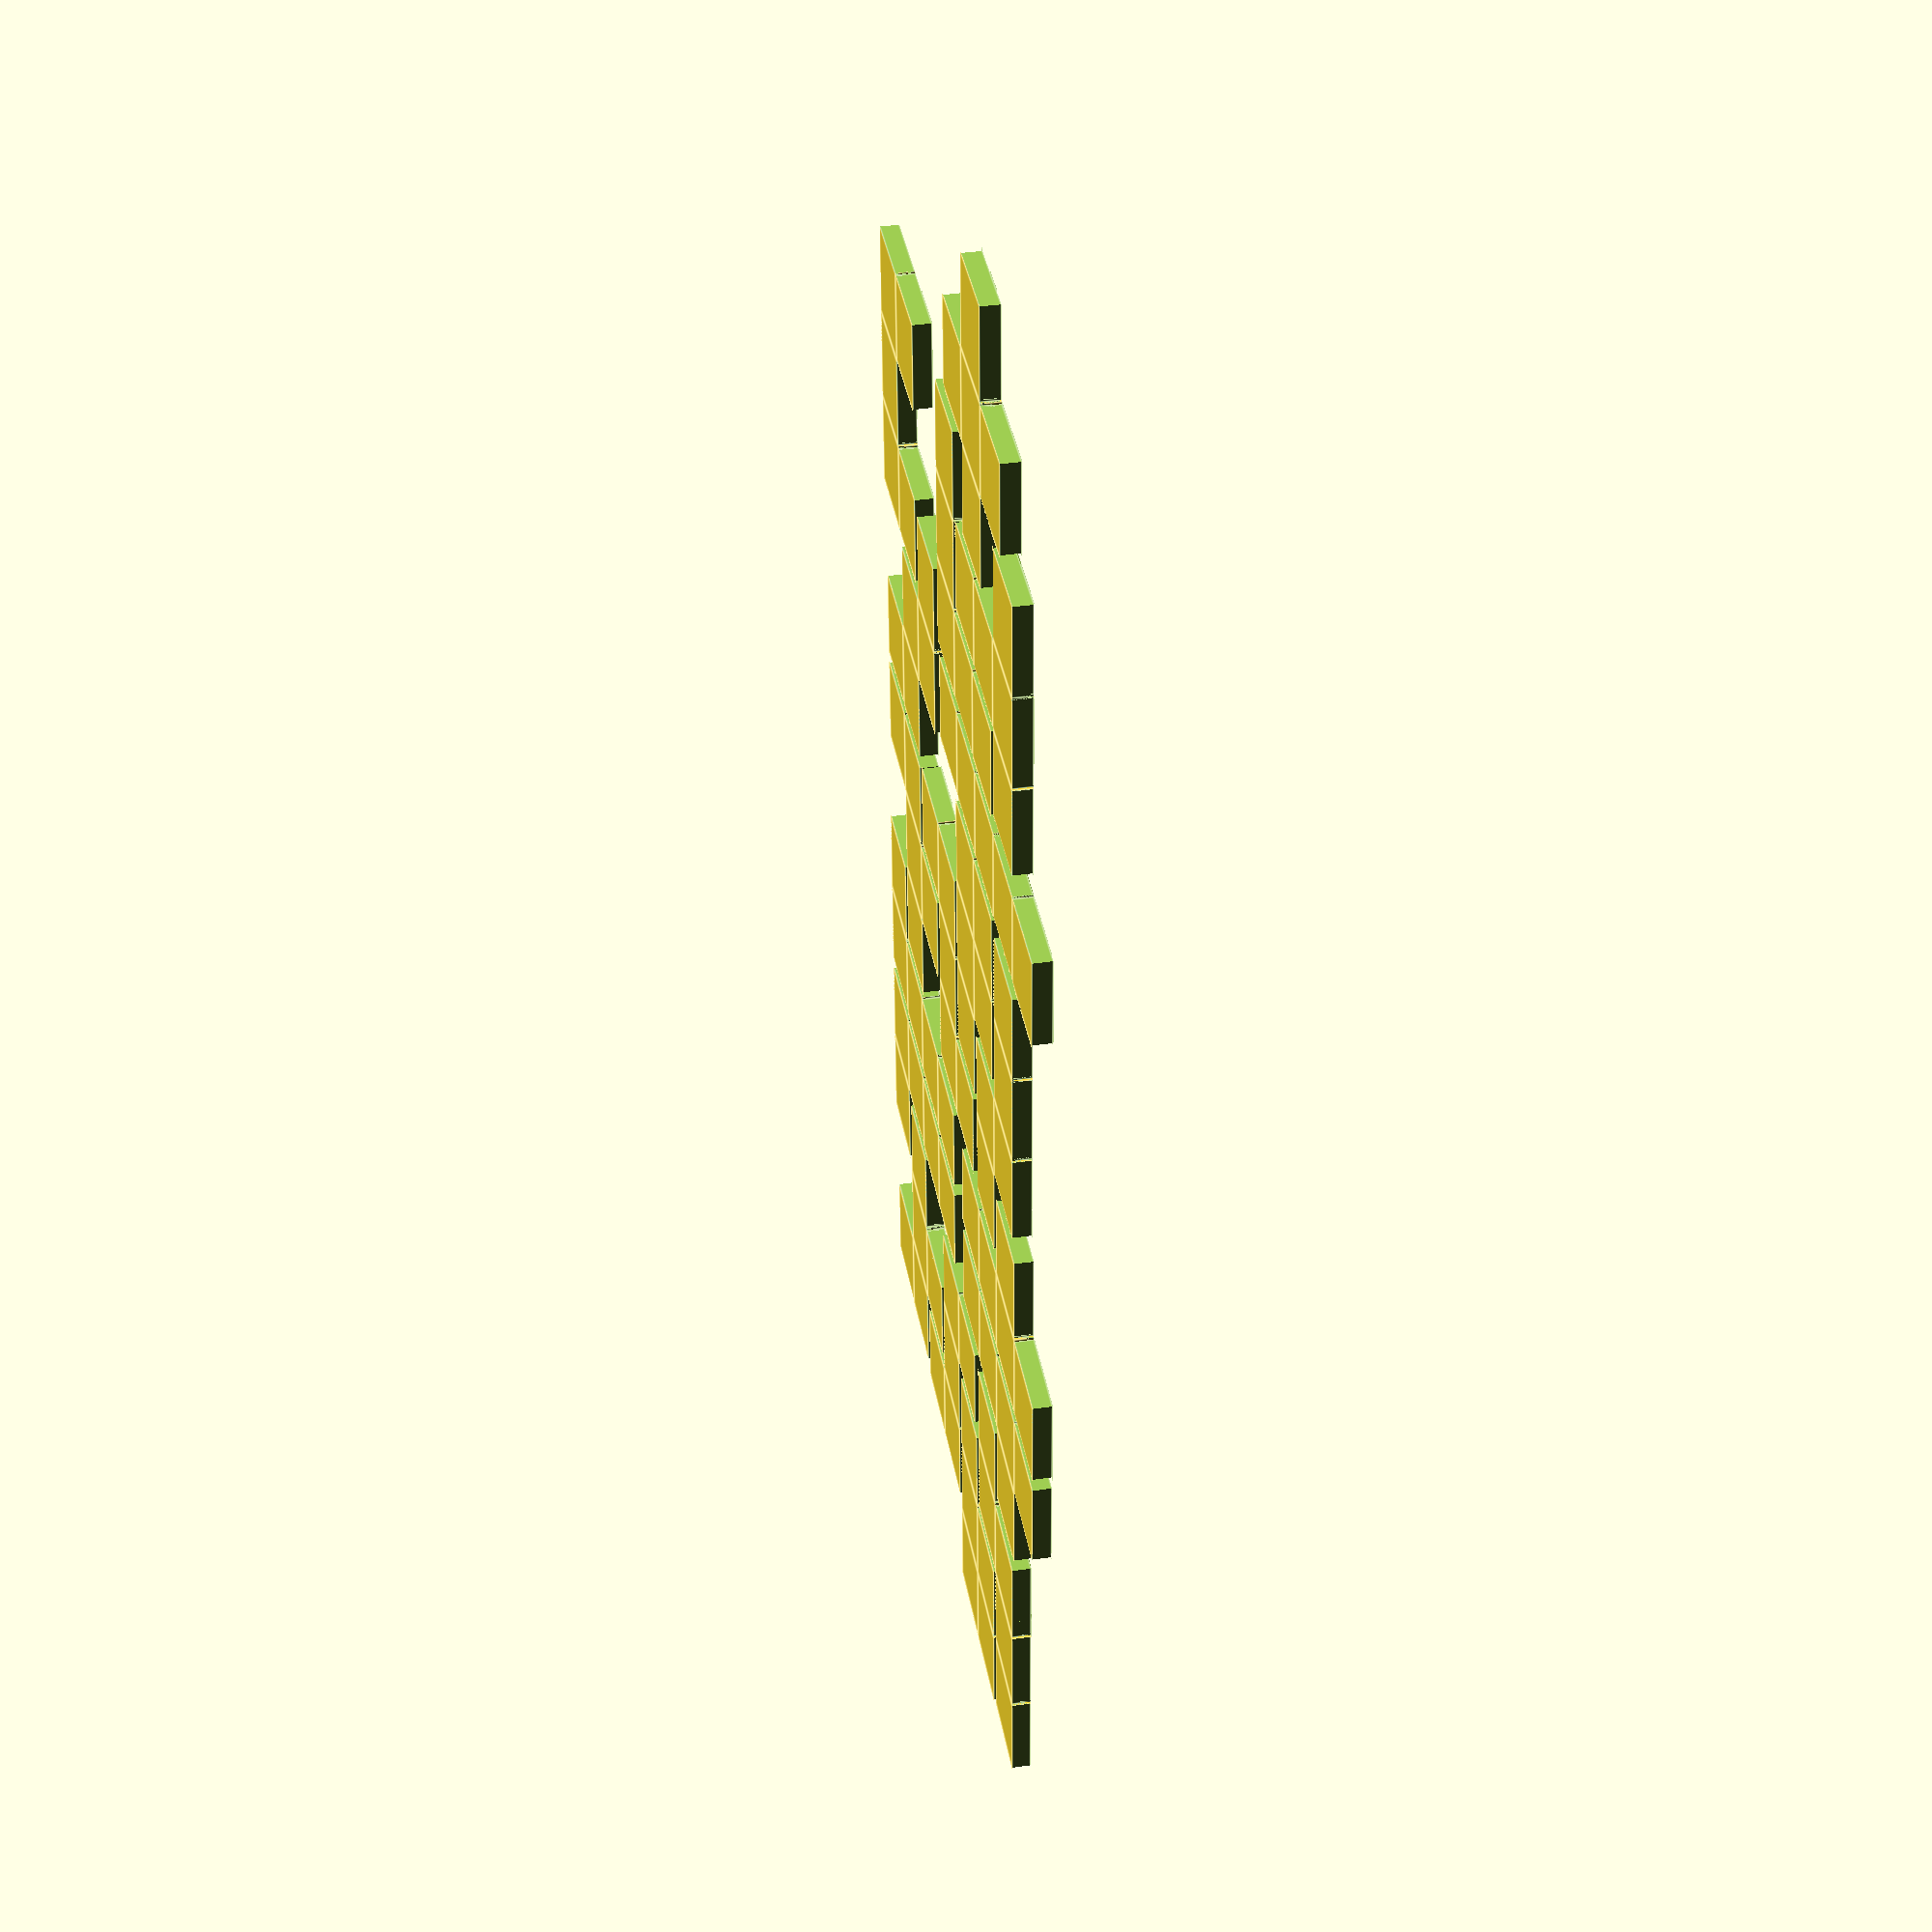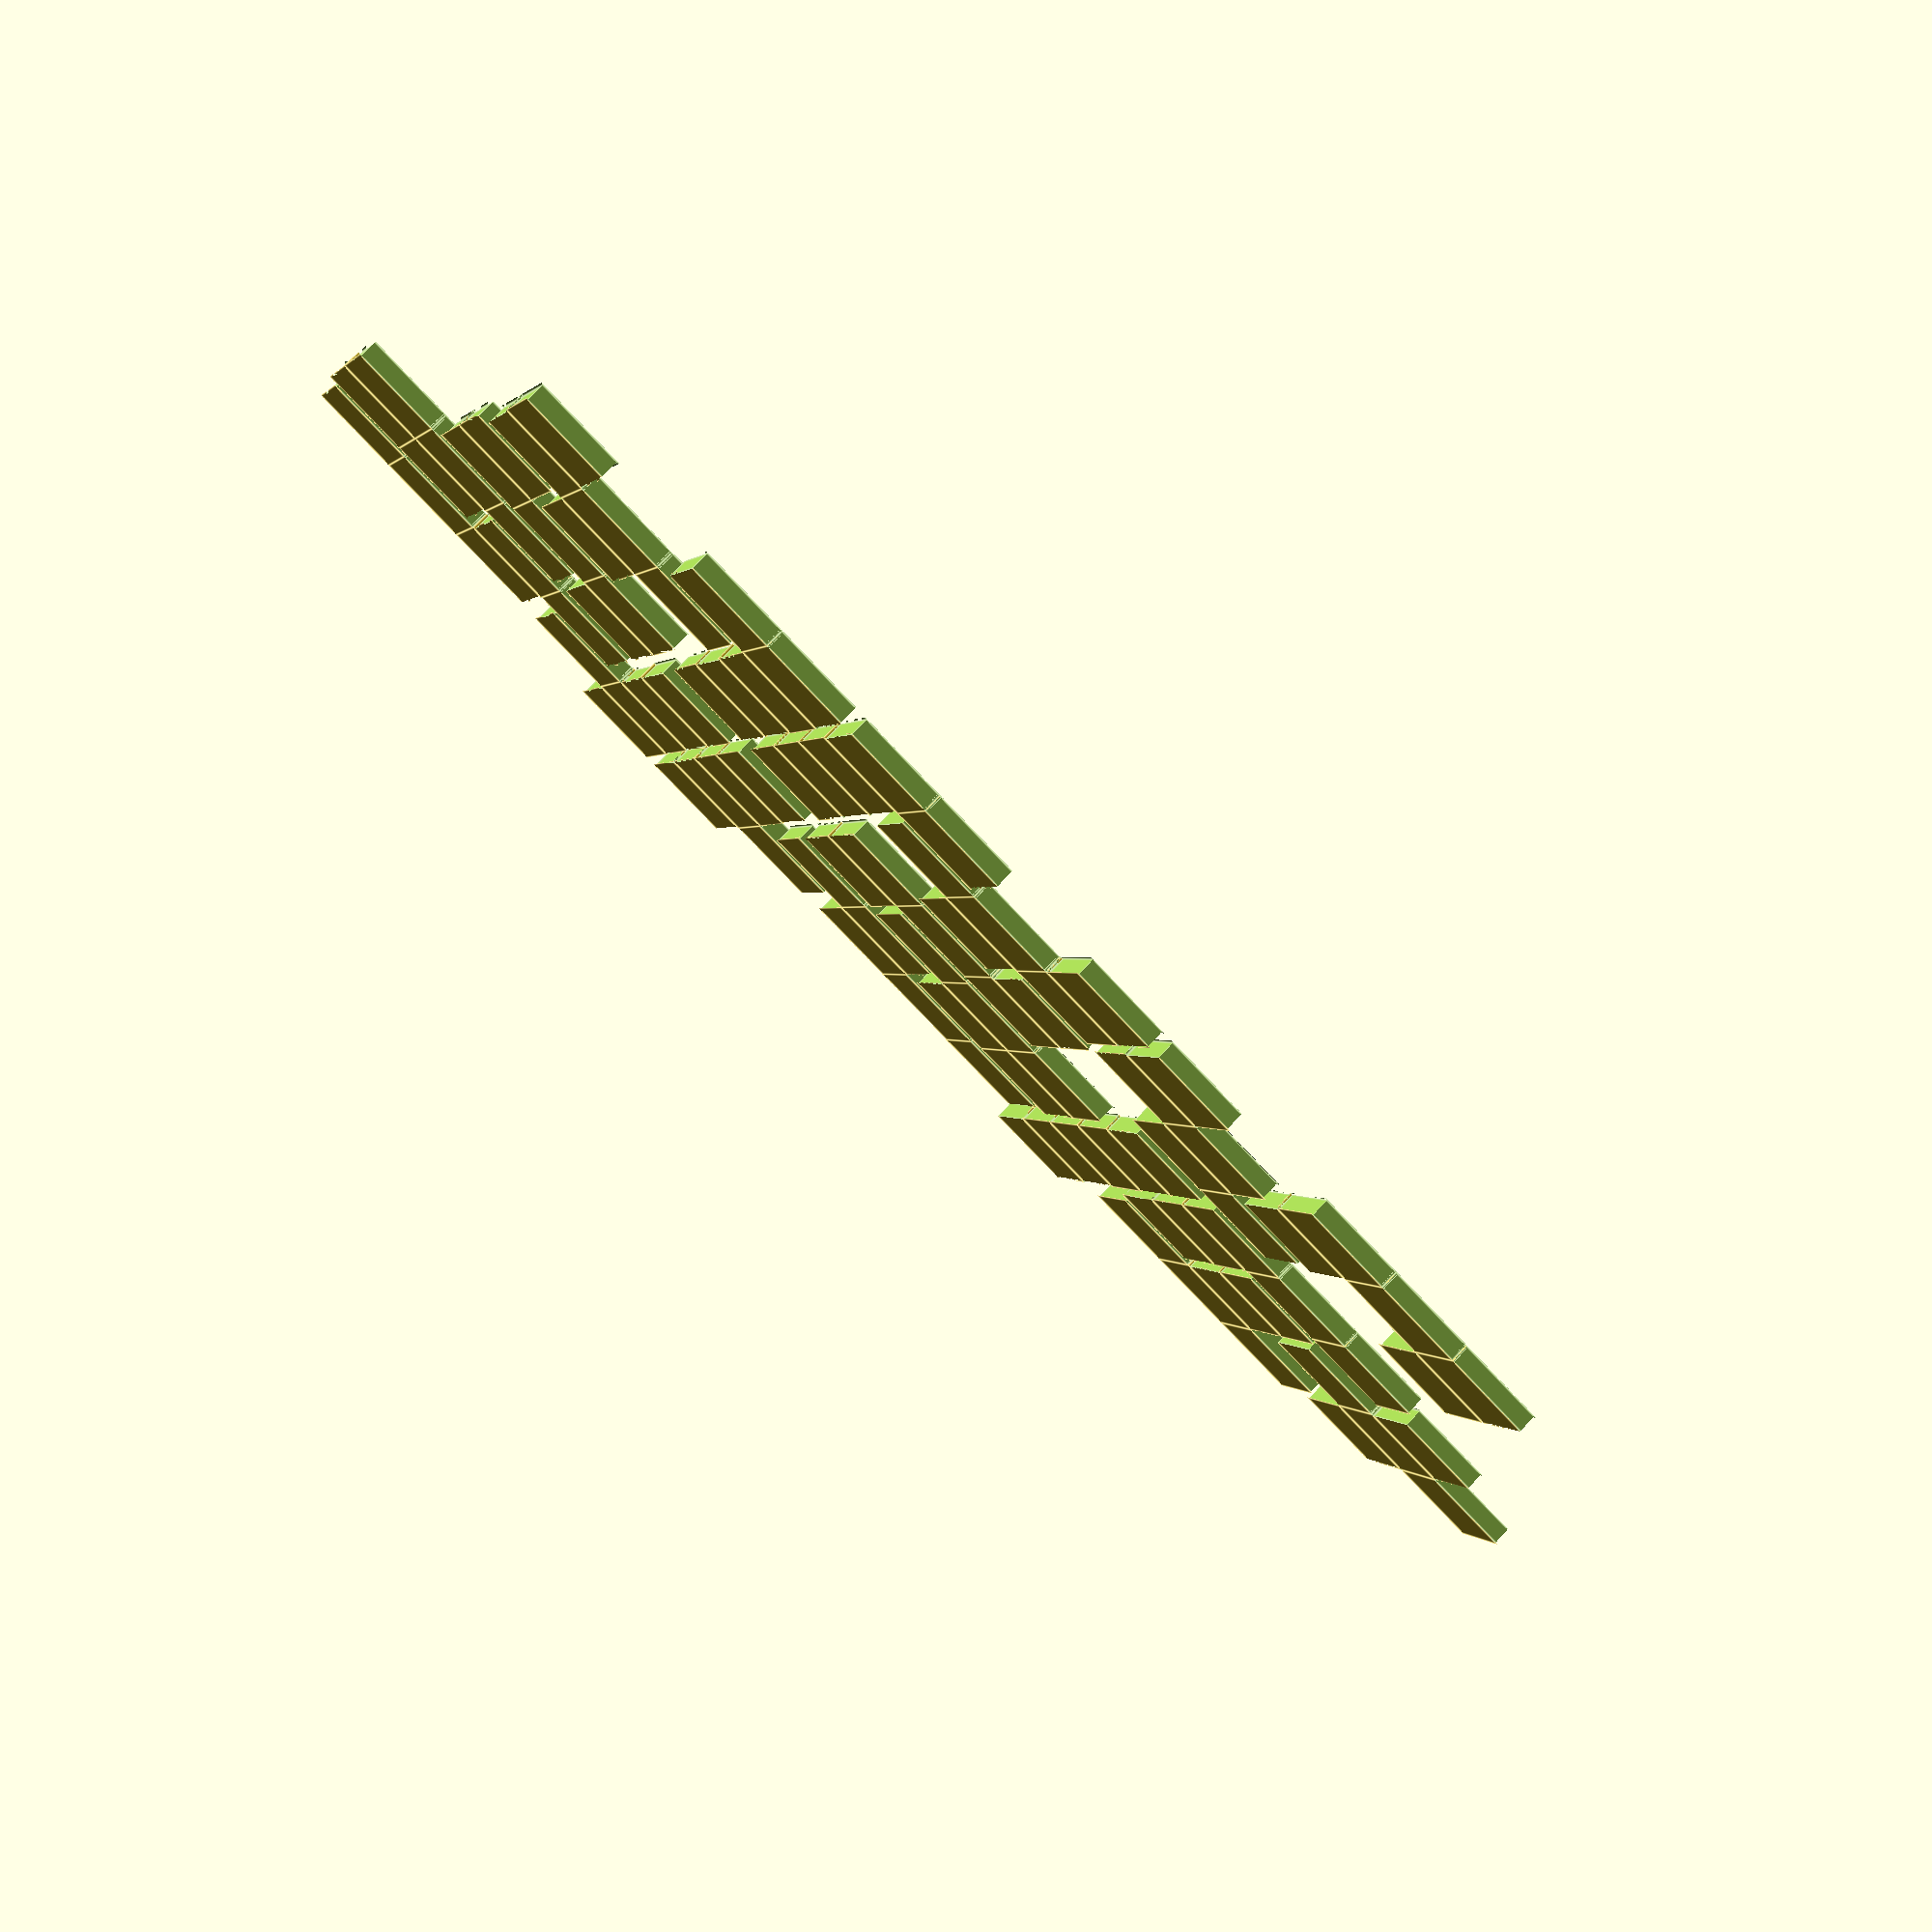
<openscad>
// Title: Pentoninoes
// Author: http://www.thingiverse.com/Jinja
// Date: 17-12-2016

/////////// START OF PARAMETERS /////////////////

// The width of the squares in mm
pixelSide = 10;

// The height of the pieces in mm
pixelHeight = 2; 

// The depth of the hole in each piece in mm
holeDepth = 1; 

// The width of the border in mm
pixelBorder = 2; 

// How many mm to shrink the border so there is space between the pieces
shrinkage = 0.25; 

piece1 = 1; // [0:Hide,1:Show]
piece2 = 1; // [0:Hide,1:Show]
piece3 = 1; // [0:Hide,1:Show]
piece4 = 1; // [0:Hide,1:Show]
piece5 = 1; // [0:Hide,1:Show]
piece6 = 1; // [0:Hide,1:Show]
piece7 = 1; // [0:Hide,1:Show]
piece8 = 1; // [0:Hide,1:Show]
piece9 = 1; // [0:Hide,1:Show]
piece10 = 1; // [0:Hide,1:Show]
piece11 = 1; // [0:Hide,1:Show]
piece12 = 1; // [0:Hide,1:Show]
piece13 = 1; // [0:Hide,1:Show]
piece14 = 1; // [0:Hide,1:Show]
piece15 = 1; // [0:Hide,1:Show]
piece16 = 1; // [0:Hide,1:Show]
piece17 = 1; // [0:Hide,1:Show]
piece18 = 1; // [0:Hide,1:Show]

/////////// END OF PARAMETERS /////////////////


$fs=0.3*1.0;
$fa=6.0*1.0; //smooth
//$fa=20; //rough

if(piece1)
{
    Piece1();
}
if(piece2)
{
    translate([pixelSide*2.1,-pixelSide*1.1,0])
    Piece2();
}
if(piece3)
{
    translate([-0.1*pixelSide,pixelSide*2.1,0])
    Piece3();
}
if(piece4)
{
    translate([-1.2*pixelSide,pixelSide*3.2,0])
    Piece4();
}
if(piece5)
{
    translate([-0.1*pixelSide,pixelSide*4.3,0])
    Piece5();
}
if(piece6)
{
    translate([2.1*pixelSide,pixelSide*3.4,0])
    Piece6();
}
if(piece7)
{
    translate([3.2*pixelSide,pixelSide*-1.1,0])
    Piece7();
}
if(piece8)
{
    translate([3.2*pixelSide,pixelSide*3.4,0])
    Piece8();
}
if(piece9)
{
    translate([5.3*pixelSide,pixelSide*0,0])
    Piece9();
}
if(piece10)
{
    translate([5.4*pixelSide,pixelSide*2.1,0])
    Piece10();
}
if(piece11)
{
    translate([6.5*pixelSide,pixelSide*3.2,0])
    Piece11();
}
if(piece12)
{
    translate([5.4*pixelSide,pixelSide*4.3,0])
    Piece12();
}
if(piece13)
{
    translate([8.6*pixelSide,pixelSide*2.3,0])
    Piece13();
}
if(piece14)
{
    translate([8.4*pixelSide,pixelSide*-0,0])
    Piece14();
}
if(piece15)
{
    translate([10.5*pixelSide,pixelSide*-1.1,0])
    Piece15();
}
if(piece16)
{
    translate([10.7*pixelSide,pixelSide*2.2,0])
    Piece16();
}
if(piece17)
{
    translate([10.8*pixelSide,pixelSide*3.3,0])
    Piece17();
}
if(piece18)
{
    translate([12.9*pixelSide,pixelSide*3.7,0])
    Piece18();
}



module Piece1()
{
    Pixel(0,0, 0,1,0,1,0,1,1,1);
    Pixel(1,0, 0,1,1,1,1,1,1,1);
    Pixel(0,1, 1,1,1,1,1,1,0,1);
    Pixel(-1,0, 1,1,1,1,0,1,0,1);
    Pixel(-1,-1, 1,1,0,1,1,1,1,1);
}

module Piece2()
{
    Pixel(0,0, 0,1,0,1,1,1,1,1);
    Pixel(0,1, 1,1,0,1,1,1,0,1);
    Pixel(0,2, 1,1,0,1,1,1,0,1);
    Pixel(0,3, 1,1,1,1,1,1,0,1);
    Pixel(-1,0, 1,1,1,1,0,1,1,1);
}

module Piece3()
{
    Pixel(0,0, 0,1,1,1,0,1,1,1);
    Pixel(1,0, 0,1,0,1,1,1,1,1);
    Pixel(1,1, 1,1,1,1,1,1,0,1);
    Pixel(-1,0, 1,1,1,1,0,1,0,1);
    Pixel(-1,-1, 1,1,0,1,1,1,1,1);
}

module Piece4()
{
    Pixel(0,0, 0,0,0,1,0,1,1,1);
    Pixel(1,0, 0,1,1,1,1,1,1,1);
    Pixel(0,1, 0,1,1,1,1,1,0,0);
    Pixel(-1,0, 1,1,0,0,0,1,1,1);
    Pixel(-1,1, 1,1,1,1,0,0,0,1);
}

module Piece5()
{
    Pixel(0,0, 1,1,0,1,0,1,1,1);
    Pixel(1,0, 0,1,1,1,1,1,1,1);
    Pixel(0,1, 0,1,1,1,1,1,0,1);
    Pixel(-2,1, 1,1,1,1,0,1,1,1);
    Pixel(-1,1, 0,1,1,1,0,1,1,1);
}

module Piece6()
{
    Pixel(0,0, 1,1,0,1,1,1,1,1);
    Pixel(0,1, 1,1,0,1,1,1,0,1);
    Pixel(0,2, 0,1,0,1,1,1,0,1);
    Pixel(0,3, 1,1,1,1,1,1,0,1);
    Pixel(-1,2, 1,1,1,1,0,1,1,1);
}

module Piece7()
{
    scale([-1,1,1])
    Piece2();
}

module Piece8()
{
    scale([-1,1,1])
    Piece6();
}

module Piece9()
{
    scale([-1,1,1])
    Piece1();
}

module Piece10()
{
    scale([-1,1,1])
    Piece3();
}

module Piece11()
{
    scale([-1,1,1])
    Piece4();
}

module Piece12()
{
    scale([-1,1,1])
    Piece5();
}

module Piece13()
{
    Pixel(0,0, 1,1,0,1,1,1,1,1);
    Pixel(0,1, 1,1,0,1,1,1,0,1);
    Pixel(0,2, 1,1,0,1,1,1,0,1);
    Pixel(0,3, 1,1,0,1,1,1,0,1);
    Pixel(0,4, 1,1,1,1,1,1,0,1);
}

module Piece14()
{
    Pixel(0,0, 0,1,0,1,1,1,1,1);
    Pixel(1,1, 0,1,1,1,1,1,1,1);
    Pixel(0,1, 1,1,1,1,0,1,0,1);
    Pixel(-1,0, 1,1,1,1,0,1,0,1);
    Pixel(-1,-1, 1,1,0,1,1,1,1,1);
}

module Piece15()
{
    Pixel(0,0, 0,1,1,1,0,1,1,1);
    Pixel(1,0, 0,1,0,1,1,1,1,1);
    Pixel(1,1, 1,1,1,1,1,1,0,1);
    Pixel(-1,0, 1,1,0,1,0,1,1,1);
    Pixel(-1,1, 1,1,1,1,1,1,0,1);
}

module Piece16()
{
    Pixel(0,0, 0,1,1,1,0,1,1,1);
    Pixel(1,0, 0,1,1,1,1,1,1,1);
    Pixel(-1,2, 1,1,1,1,1,1,0,1);
    Pixel(-1,0, 1,1,0,1,0,1,1,1);
    Pixel(-1,1, 1,1,0,1,1,1,0,1);
}

module Piece17()
{
    Pixel(0,0, 1,1,0,1,1,1,1,1);
    Pixel(0,1, 1,1,0,1,1,1,0,1);
    Pixel(0,2, 0,1,1,1,0,1,0,1);
    Pixel(1,2, 0,1,1,1,1,1,1,1);
    Pixel(-1,2, 1,1,1,1,0,1,1,1);
}

module Piece18()
{
    Pixel(0,0, 0,1,0,1,0,1,0,1);
    Pixel(1,0, 0,1,1,1,1,1,1,1);
    Pixel(0,1, 1,1,1,1,1,1,0,1);
    Pixel(-1,0, 1,1,1,1,0,1,1,1);
    Pixel(0,-1, 1,1,0,1,1,1,1,1);
}


module Pixel( x, y, s1, s2, s3, s4, s5, s6, s7, s8 )
{
    translate([x*pixelSide, y*pixelSide,0])
    difference()
    {
        cube([pixelSide,pixelSide,pixelHeight],true);
        //translate([0,0,0.5*pixelHeight])
        union()
        {
            translate([0,0,pixelHeight-holeDepth])
            cube([pixelSide-2*pixelBorder,pixelSide-2*pixelBorder,pixelHeight],true);
            if(!s1)
            {
                translate([-pixelBorder,0,pixelHeight-holeDepth])
                cube([pixelSide-2*pixelBorder,pixelSide-2*pixelBorder,pixelHeight],true);
            }
            else
            {
                translate([-(pixelSide-shrinkage),0,0])
                cube([pixelSide,pixelSide,pixelHeight],true);
            }

            if(!s2)
            {
                translate([-(pixelSide-pixelBorder),(pixelSide-pixelBorder),pixelHeight-holeDepth])
                cube([pixelSide,pixelSide,pixelHeight],true);
            }

            if(!s3)
            {
                translate([0,pixelBorder,pixelHeight-holeDepth])
                cube([pixelSide-2*pixelBorder,pixelSide-2*pixelBorder,pixelHeight],true);
            }
            else
            {
                translate([0,(pixelSide-shrinkage),0])
                cube([pixelSide,pixelSide,pixelHeight],true);
            }


            if(!s4)
            {
                translate([(pixelSide-pixelBorder),(pixelSide-pixelBorder),pixelHeight-holeDepth])
                cube([pixelSide,pixelSide,pixelHeight],true);
            }

            if(!s5)
            {
                translate([pixelBorder,0,pixelHeight-holeDepth])
                cube([pixelSide-2*pixelBorder,pixelSide-2*pixelBorder,pixelHeight],true);
            }
            else
            {
                translate([(pixelSide-shrinkage),0,0])
                cube([pixelSide,pixelSide,pixelHeight],true);
            }


            if(!s6)
            {
                translate([(pixelSide-pixelBorder),-(pixelSide-pixelBorder),pixelHeight-holeDepth])
                cube([pixelSide,pixelSide,pixelHeight],true);
            }

            if(!s7)
            {
                translate([0,-pixelBorder,pixelHeight-holeDepth])
                cube([pixelSide-2*pixelBorder,pixelSide-2*pixelBorder,pixelHeight],true);
            }
            else
            {
                translate([0,-(pixelSide-shrinkage),0])
                cube([pixelSide,pixelSide,pixelHeight],true);
            }


            if(!s8)
            {
                translate([-(pixelSide-pixelBorder),-(pixelSide-pixelBorder),pixelHeight-holeDepth])
                cube([pixelSide,pixelSide,pixelHeight],true);
            }
            
            if(s8!=0)
            {
                translate([-(pixelSide-shrinkage)*0.5,-(pixelSide-shrinkage)*0.5,0])
                cube([shrinkage,shrinkage,pixelHeight],true);
            }

            if(s6!=0)
            {
                translate([(pixelSide-shrinkage)*0.5,-(pixelSide-shrinkage)*0.5,0])
                cube([shrinkage,shrinkage,pixelHeight],true);
            }

            if(s4!=0)
            {
                translate([(pixelSide-shrinkage)*0.5,(pixelSide-shrinkage)*0.5,0])
                cube([shrinkage,shrinkage,pixelHeight],true);
            }

            if(s2!=0)
            {
                translate([-(pixelSide-shrinkage)*0.5,(pixelSide-shrinkage)*0.5,0])
                cube([shrinkage,shrinkage,pixelHeight],true);
            }

        }
    }
}

</openscad>
<views>
elev=139.9 azim=92.0 roll=279.9 proj=p view=edges
elev=284.9 azim=158.1 roll=222.8 proj=p view=edges
</views>
